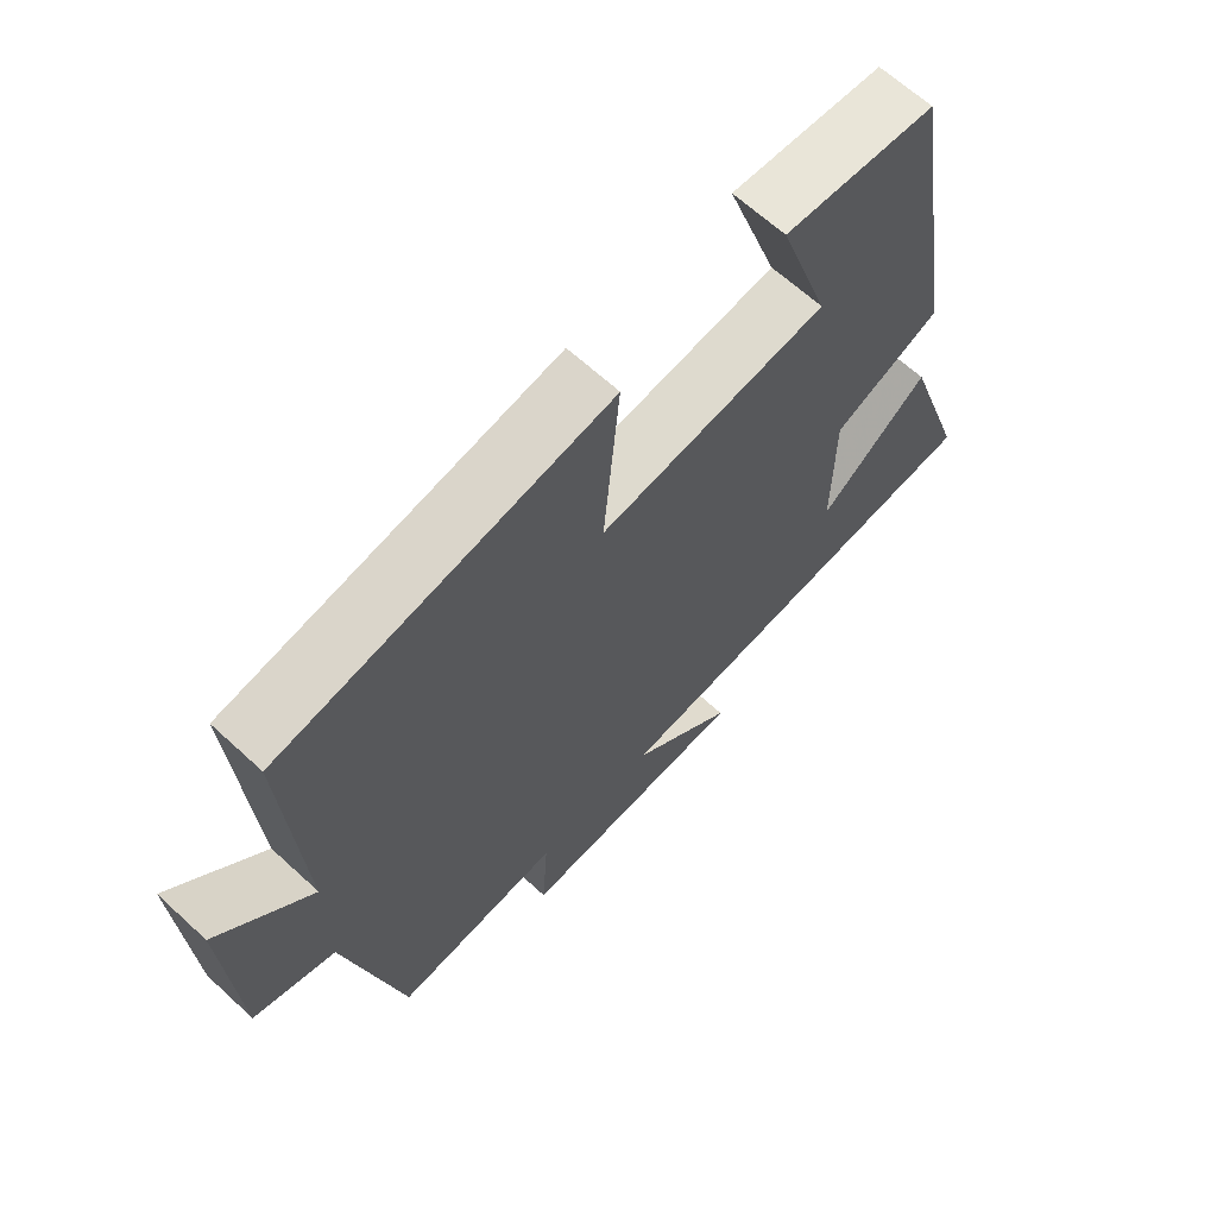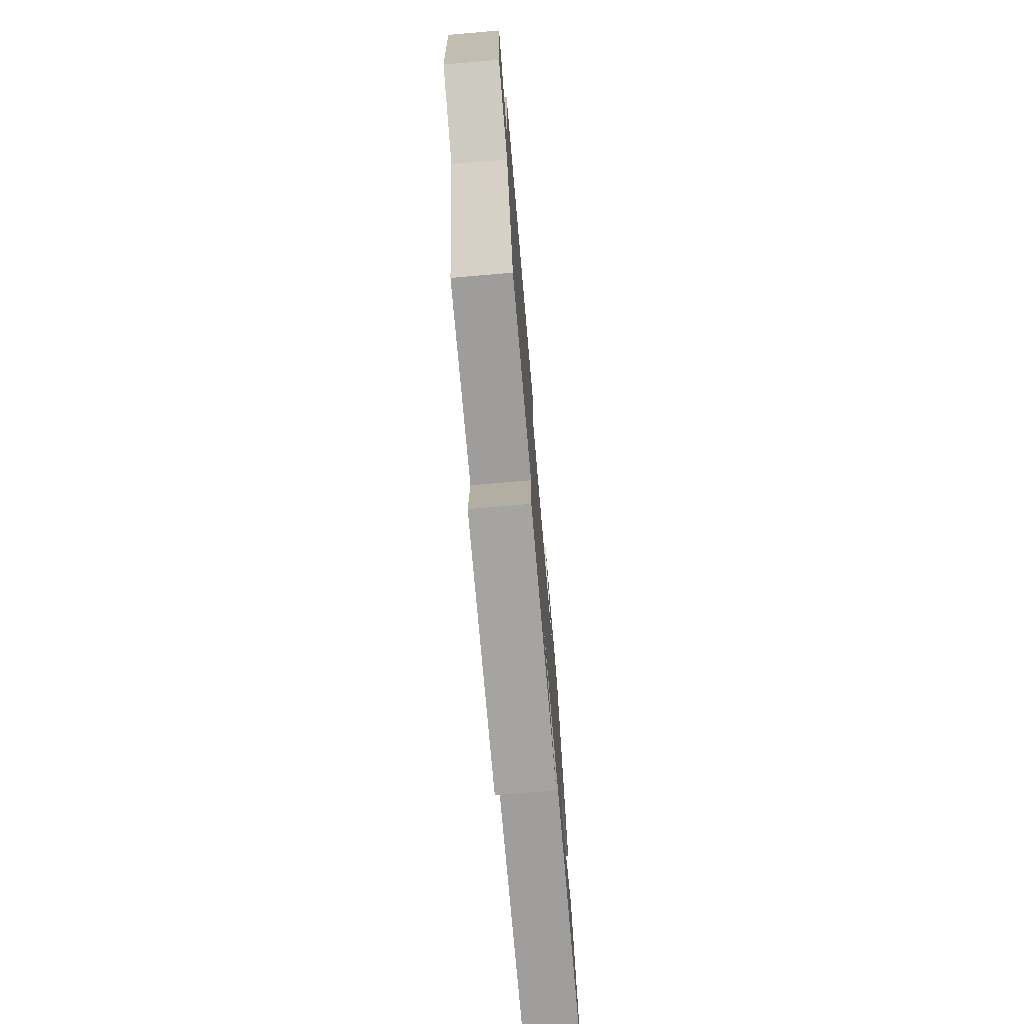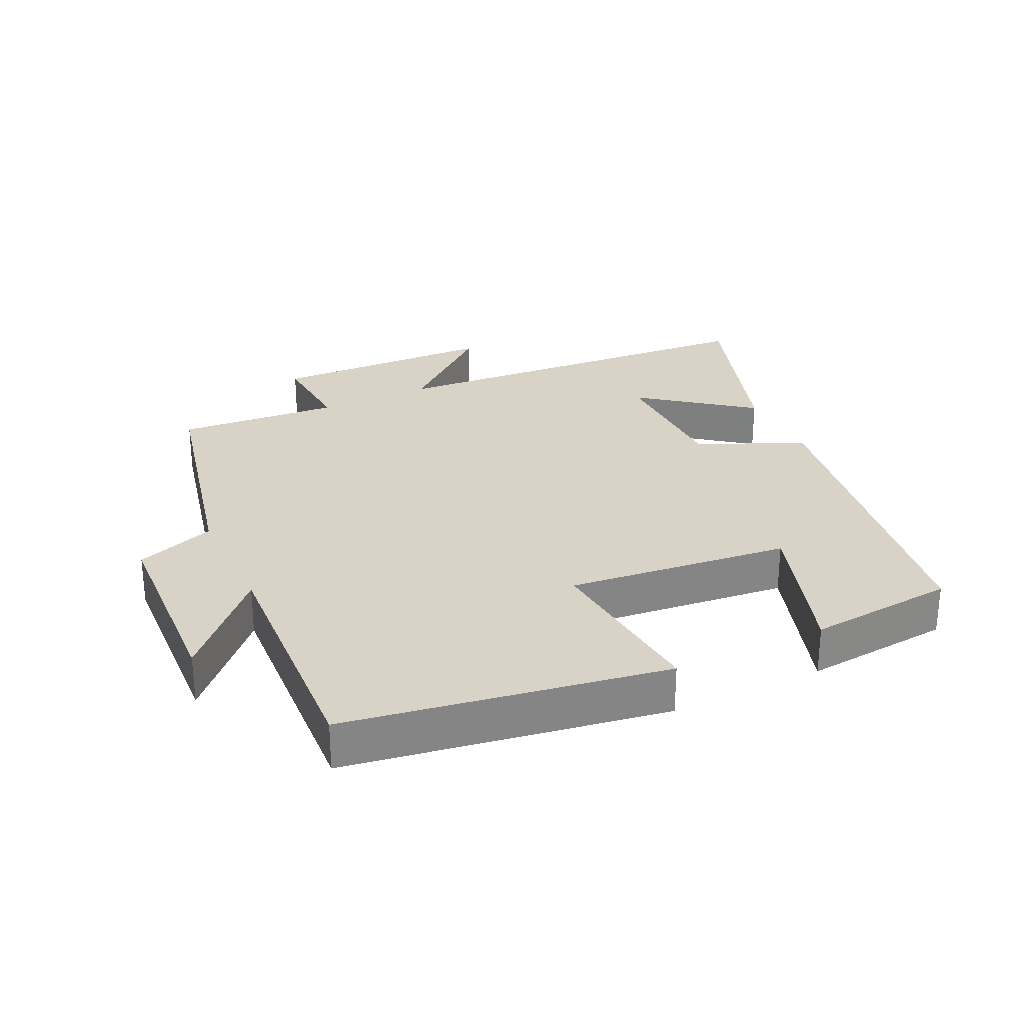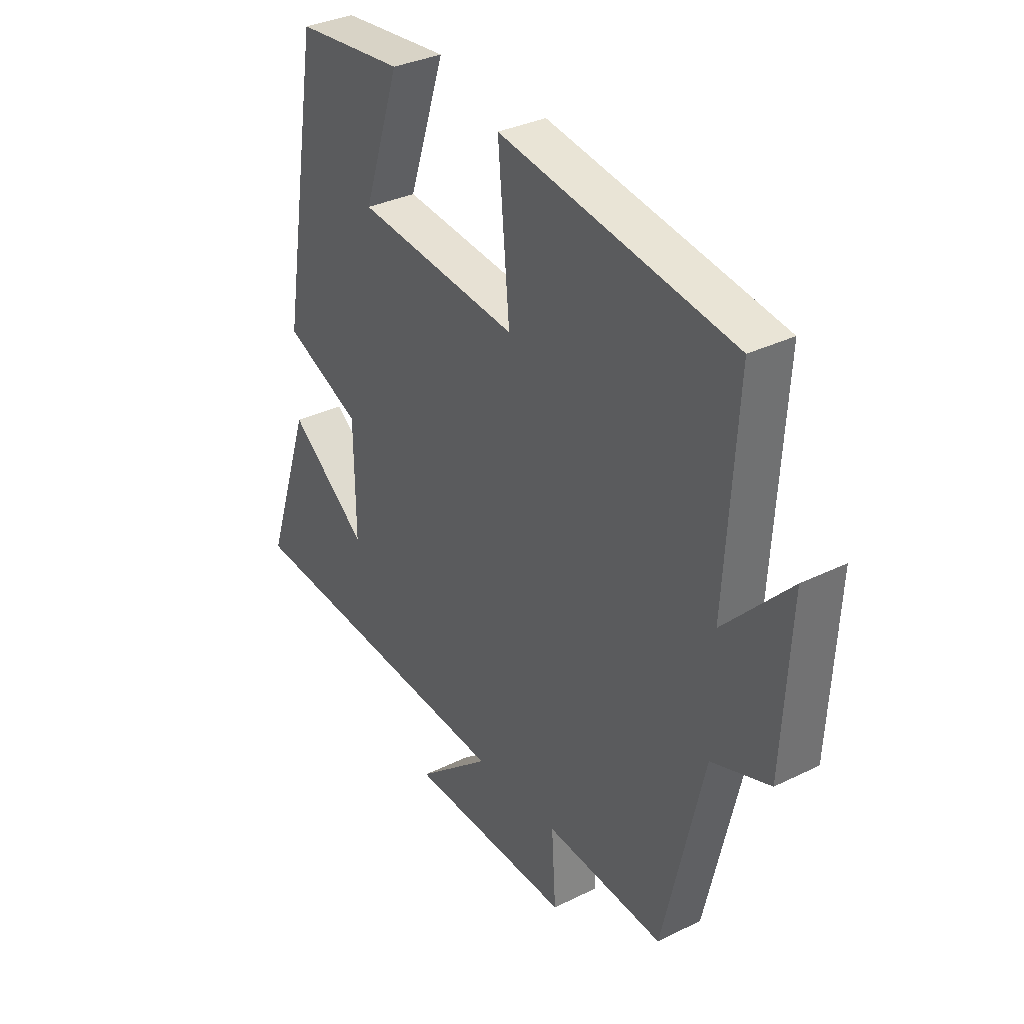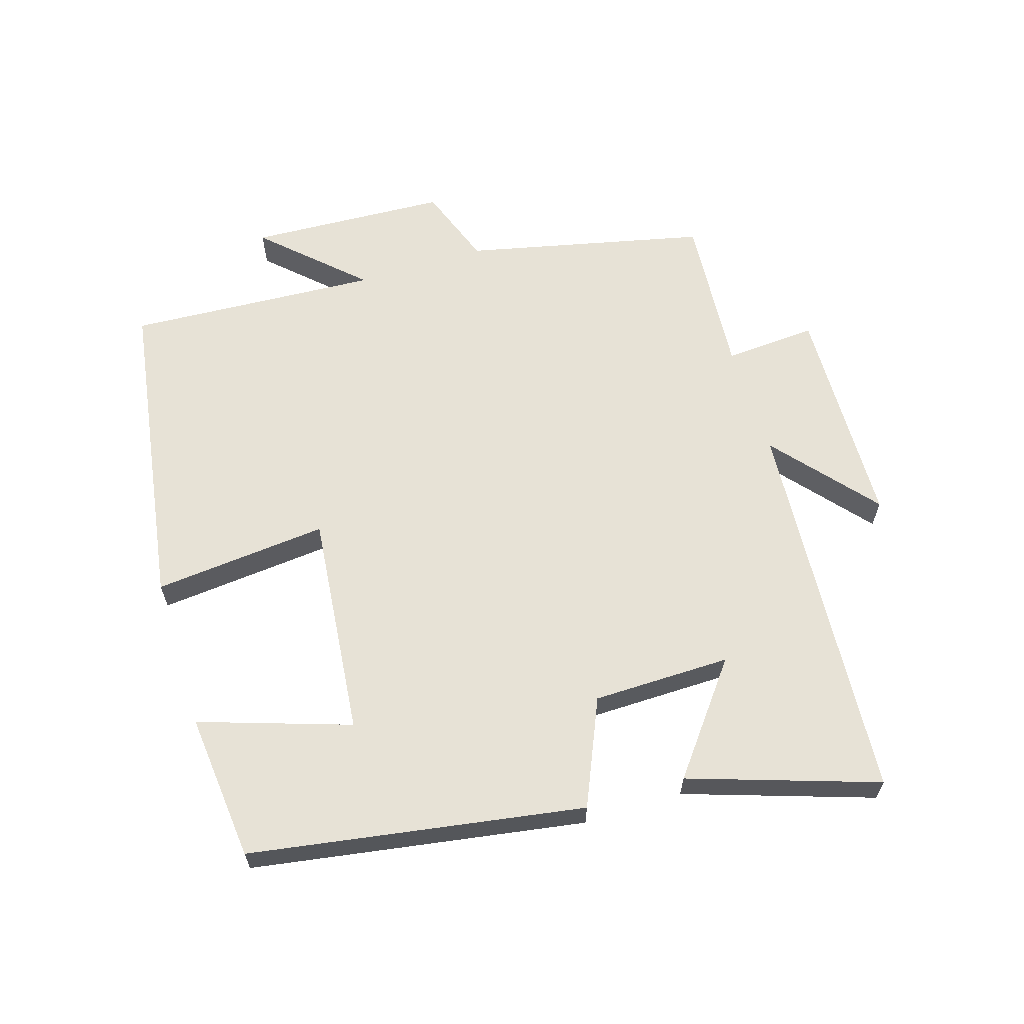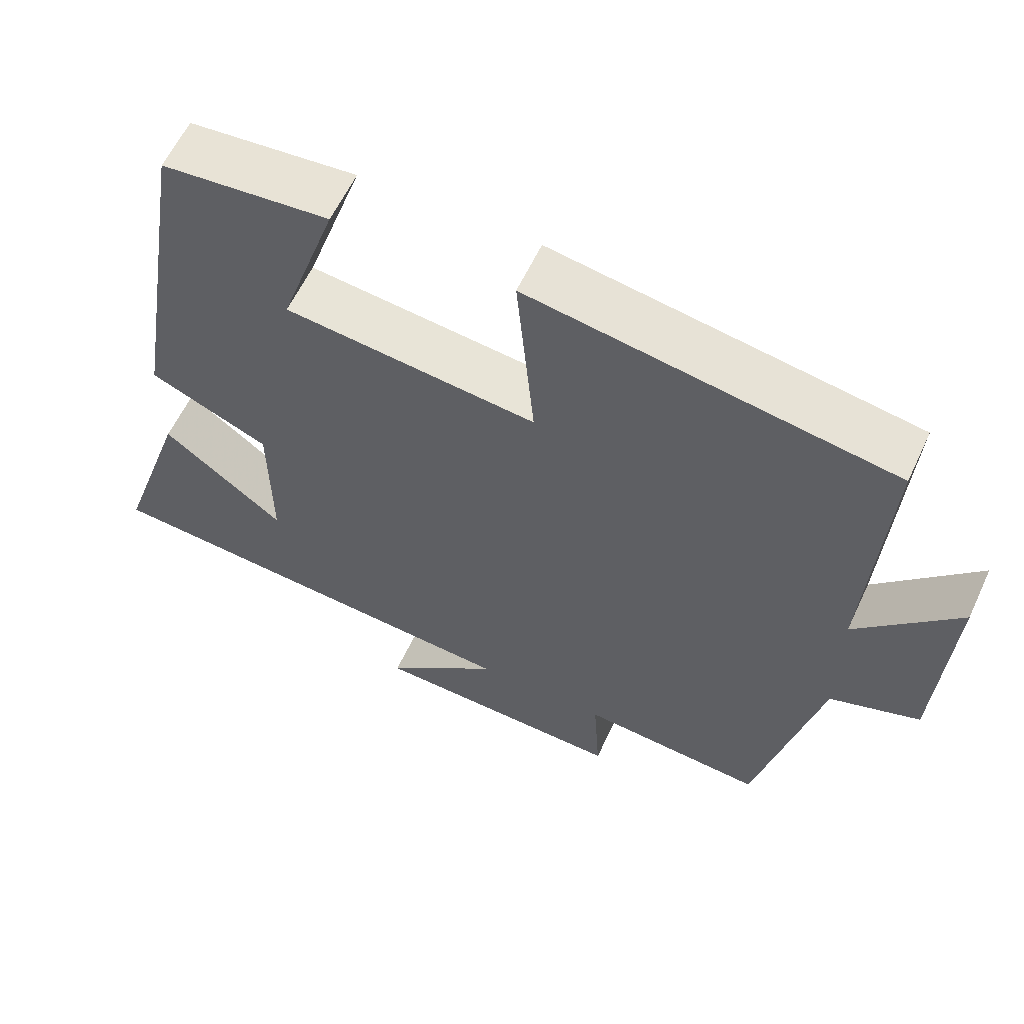
<metadata>
{"format":"obj","ext":"obj","renderer":"f3d","projection":"perspective","resolution":1024,"background":"white","views":[{"elev":65.1,"azim":-47.2,"up":"+Z"},{"elev":-74.9,"azim":-85.1,"up":"+Z"},{"elev":28.1,"azim":-25.6,"up":"+Y"},{"elev":33.4,"azim":-124.0,"up":"+Z"},{"elev":62.9,"azim":72.6,"up":"+Y"},{"elev":60.0,"azim":-155.0,"up":"+Z"}]}
</metadata>
<code>
v -0.523 0.07 0.422
v -0.042 0.07 0.5
v -0.066 0.07 0.237
v 0.27 0.07 0.273
v 0.194 0.07 0.5
v 0.417 0.07 0.479
v 0.5 0.07 -0.023
v 0.34 0.07 -0.093
v 0.338 0.07 -0.301
v 0.5 0.07 -0.175
v 0.595 0.07 -0.458
v 0.006 0.07 -0.5
v 0.159 0.07 -0.629
v -0.181 0.07 -0.639
v -0.172 0.07 -0.5
v -0.417 0.07 -0.519
v -0.5 0.07 -0.157
v -0.62 0.07 -0.114
v -0.636 0.07 0.186
v -0.5 0.07 0.043
v -0.523 0 0.422
v -0.042 0 0.5
v -0.066 0 0.237
v 0.27 0 0.273
v 0.194 0 0.5
v 0.417 0 0.479
v 0.5 0 -0.023
v 0.34 0 -0.093
v 0.338 0 -0.301
v 0.5 0 -0.175
v 0.595 0 -0.458
v 0.006 0 -0.5
v 0.159 0 -0.629
v -0.181 0 -0.639
v -0.172 0 -0.5
v -0.417 0 -0.519
v -0.5 0 -0.157
v -0.62 0 -0.114
v -0.636 0 0.186
v -0.5 0 0.043
f 17 18 19 20
f 15 16 17 20
f 15 20 1 2
f 12 13 14 15
f 9 10 11
f 9 11 12 15
f 6 7 8
f 4 5 6
f 4 6 8
f 3 4 8 9
f 15 2 3
f 3 9 15
f 40 39 38 37
f 40 37 36 35
f 22 21 40 35
f 35 34 33 32
f 31 30 29
f 35 32 31 29
f 28 27 26
f 26 25 24
f 28 26 24
f 29 28 24 23
f 23 22 35
f 35 29 23
f 1 21 22 2
f 2 22 23 3
f 3 23 24 4
f 4 24 25 5
f 5 25 26 6
f 6 26 27 7
f 7 27 28 8
f 8 28 29 9
f 9 29 30 10
f 10 30 31 11
f 11 31 32 12
f 12 32 33 13
f 13 33 34 14
f 14 34 35 15
f 15 35 36 16
f 16 36 37 17
f 17 37 38 18
f 18 38 39 19
f 19 39 40 20
f 20 40 21 1

</code>
